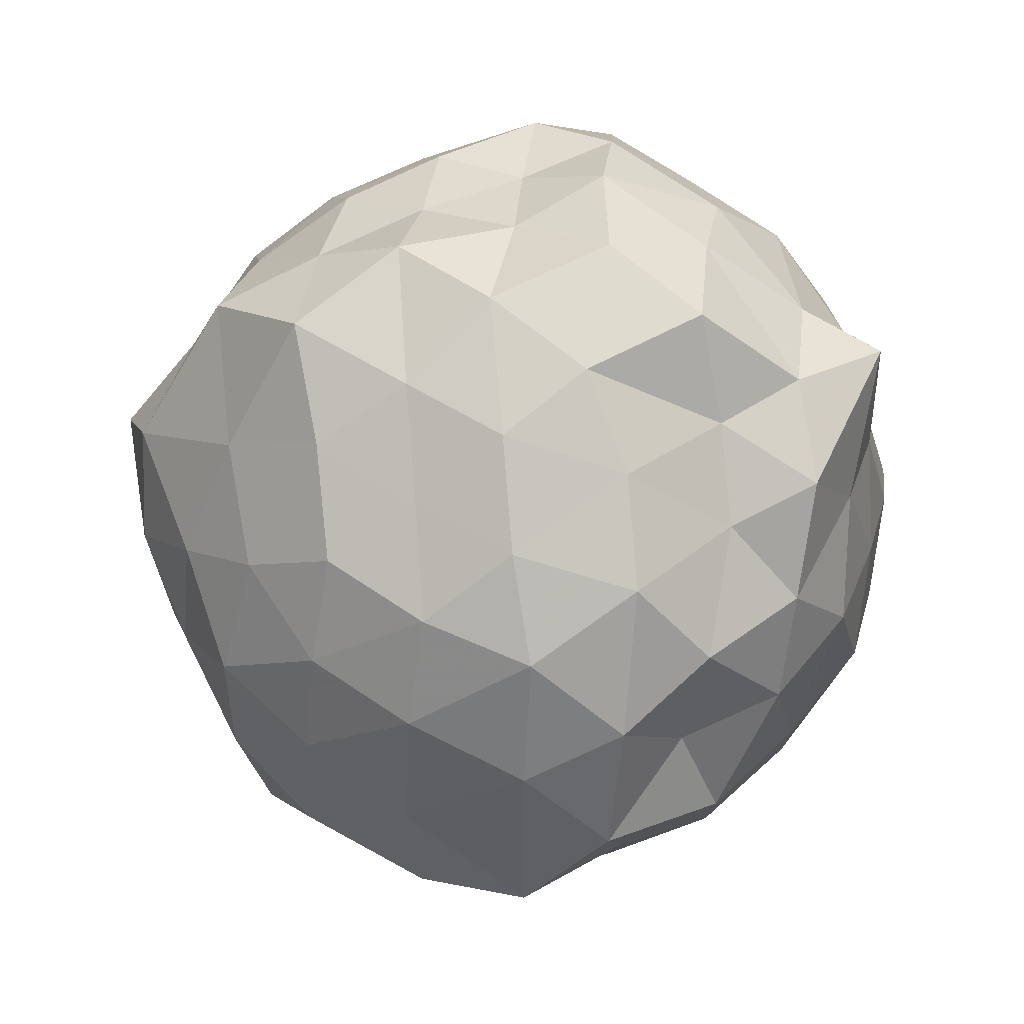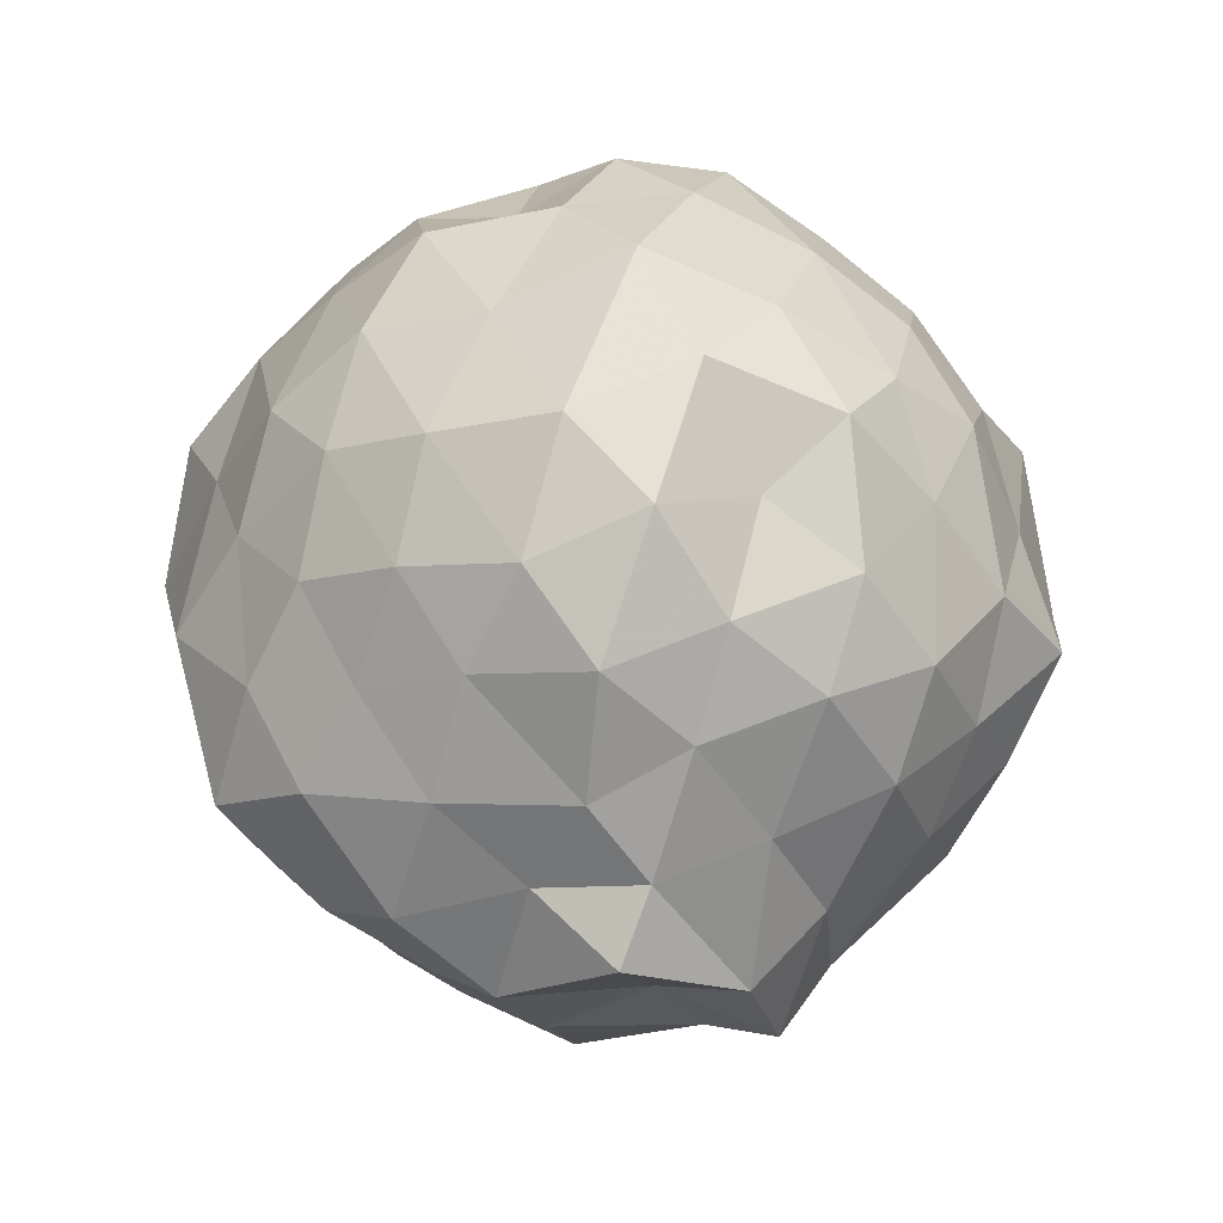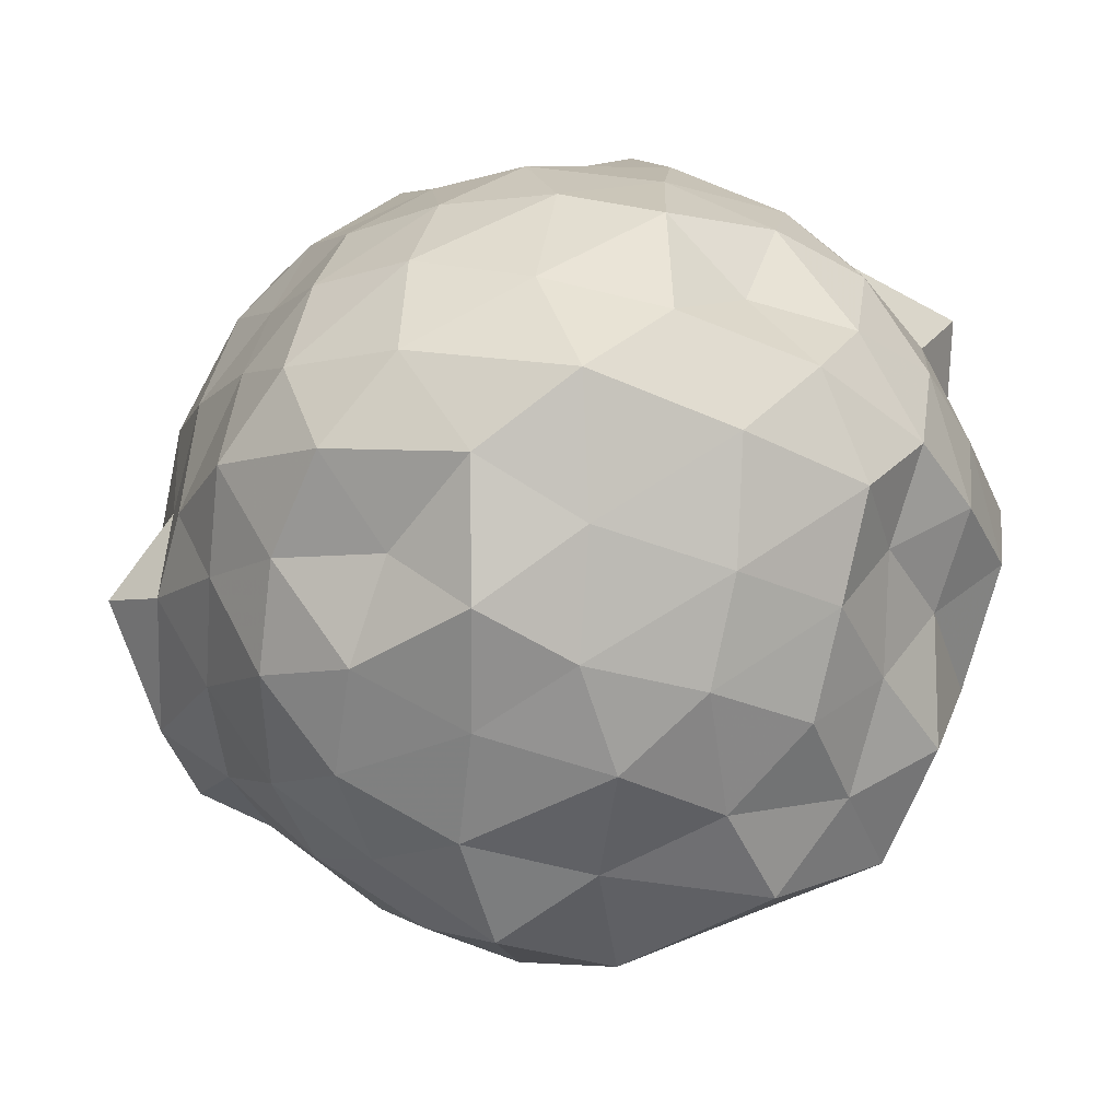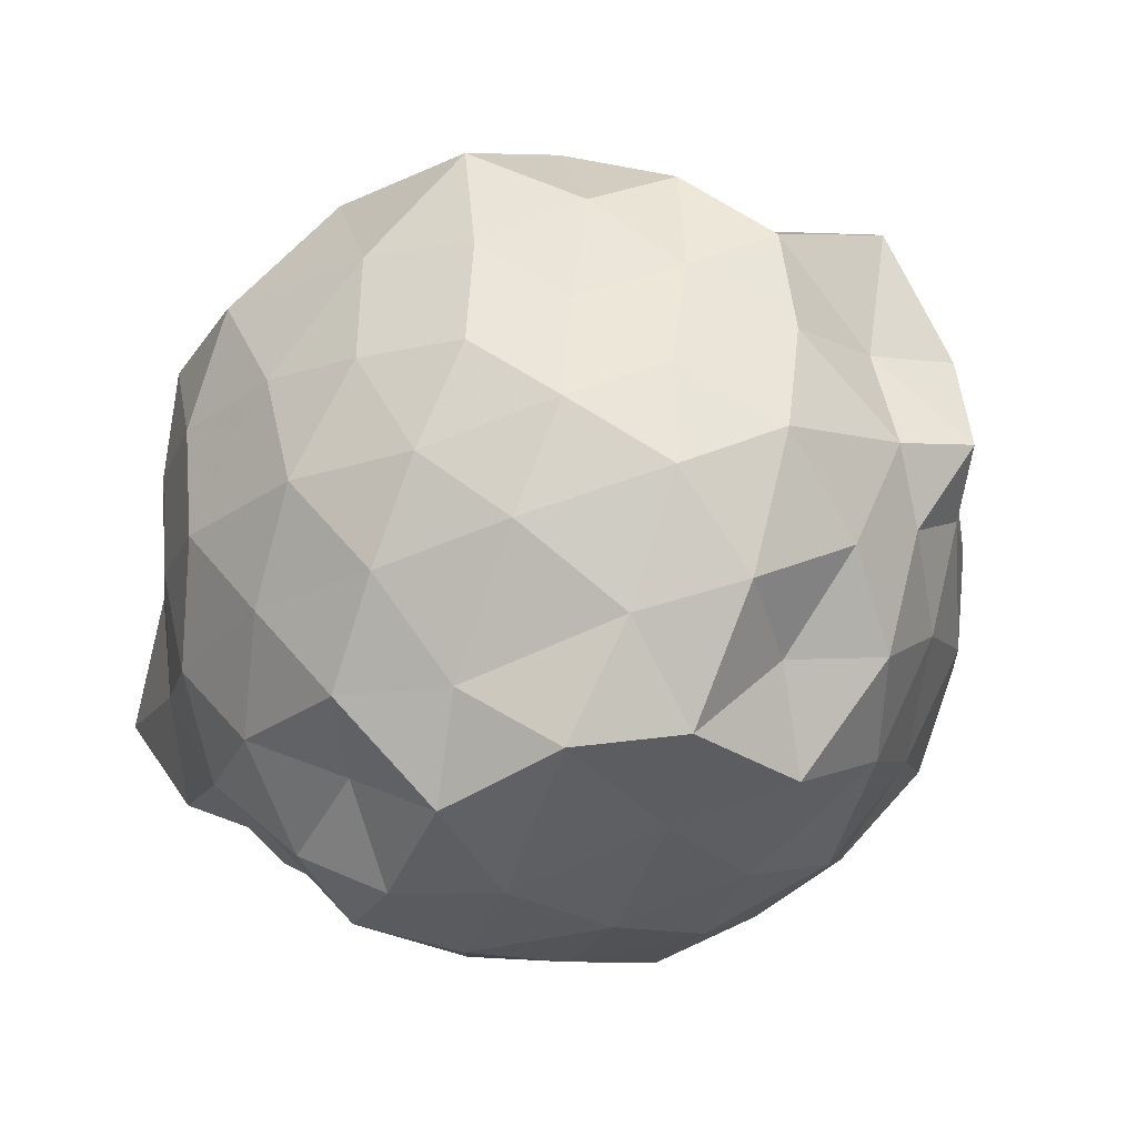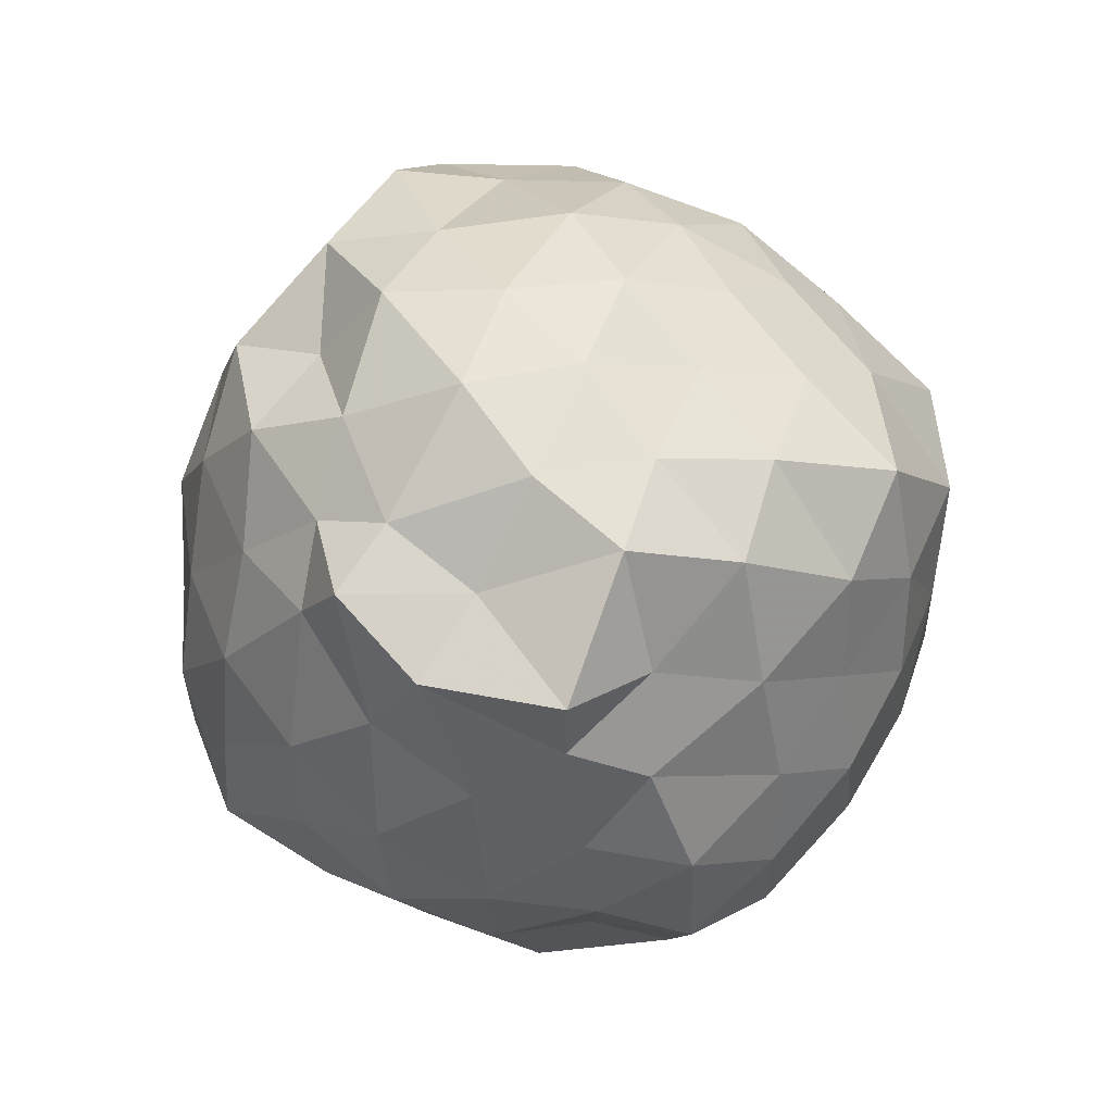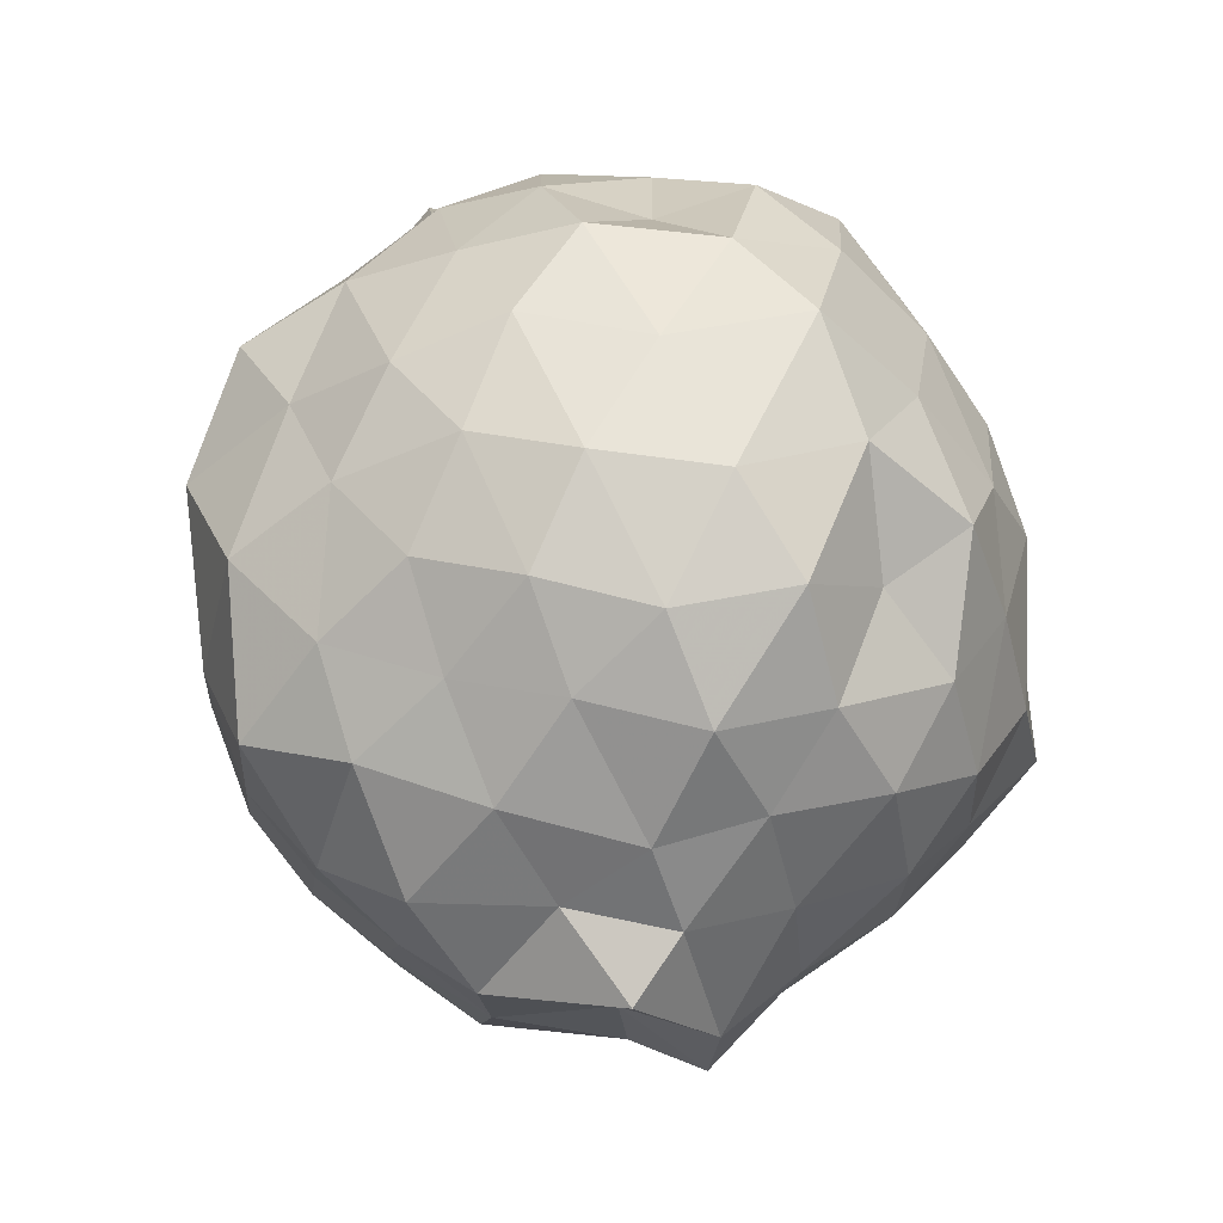
<metadata>
{"format":"obj","ext":"obj","renderer":"f3d","projection":"perspective","resolution":1024,"background":"white","views":[{"elev":-27.3,"azim":-24.1,"up":"+Y"},{"elev":-43.5,"azim":177.3,"up":"+Z"},{"elev":67.2,"azim":-96.7,"up":"+Y"},{"elev":-65.2,"azim":138.8,"up":"+Y"},{"elev":-76.4,"azim":24.8,"up":"+Z"},{"elev":-37.6,"azim":156.2,"up":"+Z"}]}
</metadata>
<code>
v 0.01108 -0.2832 1.824
v -9.305e-05 -0.2069 -0.4005
v 0.9077 -0.2784 1.177
v 0.7909 -0.0613 1.287
v 0.6566 0.1927 1.339
v 0.4937 0.4092 1.276
v 0.2668 0.5134 1.167
v 0.04317 0.5879 1.299
v -0.2185 0.4983 1.377
v -0.4528 0.3812 1.288
v -0.6709 0.2444 1.202
v -0.7728 -0.00903 1.29
v -0.8592 -0.2791 1.381
v -0.7612 -0.5426 1.295
v -0.6835 -0.7911 1.186
v -0.4619 -0.9383 1.253
v -0.2205 -1.045 1.341
v 0.05193 -1.154 1.282
v 0.2789 -1.072 1.15
v 0.4882 -0.9679 1.278
v 0.6528 -0.7499 1.339
v 0.7877 -0.4973 1.282
v 1.017 -0.08918 1.015
v 0.8496 0.1349 1.084
v 0.674 0.3713 1.039
v 0.469 0.5908 1.008
v 0.1644 0.7015 0.9826
v -0.1258 0.66 1.097
v -0.4039 0.5393 1.051
v -0.6278 0.404 0.967
v -0.8289 0.1391 0.9904
v -0.9663 -0.09387 1.096
v -0.9029 -0.4552 1.049
v -0.8075 -0.7242 0.9585
v -0.6403 -0.9585 0.9769
v -0.4075 -1.107 1.035
v -0.1186 -1.223 1.075
v 0.1551 -1.304 0.9796
v 0.4626 -1.156 0.9785
v 0.6676 -0.9422 1.022
v 0.8447 -0.7041 1.076
v 0.9689 -0.4602 0.973
v 0.9263 0.03689 0.7706
v 0.7914 0.3093 0.7198
v 0.5935 0.5072 0.7732
v 0.3123 0.6427 0.6918
v 0.006868 0.7849 0.7595
v -0.3013 0.6464 0.7387
v -0.5669 0.4987 0.6856
v -0.7661 0.31 0.7484
v -0.9029 0.03386 0.6928
v -1.034 -0.2856 0.7234
v -0.9065 -0.6094 0.7511
v -0.7694 -0.877 0.6795
v -0.5604 -1.079 0.7425
v -0.2831 -1.218 0.7156
v 0.07016 -1.362 0.6568
v 0.2974 -1.219 0.7595
v 0.5732 -1.089 0.7177
v 0.7938 -0.8687 0.7567
v 0.9308 -0.5957 0.7009
v 1.059 -0.279 0.7371
v 0.8514 0.1433 0.4931
v 0.6566 0.4019 0.5004
v 0.439 0.544 0.4153
v 0.1557 0.6634 0.3692
v -0.1324 0.7129 0.5015
v -0.445 0.5935 0.4658
v -0.6496 0.3698 0.4384
v -0.8266 0.1431 0.386
v -0.9964 -0.09484 0.4446
v -0.9496 -0.4608 0.4997
v -0.8003 -0.6915 0.4251
v -0.636 -0.9406 0.3856
v -0.4497 -1.155 0.4632
v -0.141 -1.285 0.482
v 0.1256 -1.208 0.3842
v 0.4306 -1.109 0.4145
v 0.6535 -0.9657 0.4835
v 0.8372 -0.72 0.4851
v 0.929 -0.4599 0.3737
v 0.9931 -0.1048 0.4181
v 0.7021 0.2298 0.277
v 0.491 0.3762 0.1877
v 0.2325 0.4833 0.1072
v -0.03304 0.6013 0.1697
v -0.2614 0.5107 0.2975
v -0.4815 0.4051 0.1871
v -0.6502 0.1948 0.1271
v -0.7763 -0.06027 0.1836
v -0.8869 -0.2923 0.2851
v -0.765 -0.5113 0.1806
v -0.5966 -0.7374 0.1311
v -0.4543 -0.9876 0.1621
v -0.2499 -1.066 0.2969
v -0.03612 -1.153 0.1677
v 0.2316 -1.046 0.11
v 0.4911 -0.9417 0.1842
v 0.7006 -0.7978 0.2674
v 0.781 -0.5545 0.1532
v 0.8838 -0.2811 0.07741
v 0.8122 -0.002961 0.1806
v 0.7049 -0.2778 1.436
v 0.5975 -0.01252 1.515
v 0.4275 0.2509 1.492
v 0.2141 0.3995 1.429
v -0.07535 0.3774 1.535
v -0.2817 0.2704 1.434
v -0.539 0.1274 1.394
v -0.6534 -0.0922 1.529
v -0.6062 -0.4368 1.478
v -0.5327 -0.6883 1.368
v -0.3193 -0.8233 1.456
v -0.02917 -0.8941 1.53
v 0.2135 -0.98 1.429
v 0.4263 -0.8082 1.496
v 0.5781 -0.5087 1.528
v 0.5317 -0.2371 1.785
v 0.3878 -0.08303 1.663
v 0.1834 0.1984 1.614
v -0.1619 0.1714 1.657
v -0.3576 0.02874 1.555
v -0.4587 -0.2495 1.638
v -0.3943 -0.573 1.567
v -0.1019 -0.6476 1.636
v 0.2063 -0.6924 1.573
v 0.3831 -0.5941 1.69
v 0.3159 -0.3482 1.744
v 0.0867 -0.01174 1.723
v -0.201 -0.105 1.763
v -0.2358 -0.4256 1.699
v 0.1335 -0.4771 1.676
v 0.5713 0.1211 0.07492
v 0.3421 0.2582 0.0001707
v 0.06766 0.3556 -0.06873
v -0.197 0.4032 0.03728
v -0.412 0.2446 -0.01954
v -0.581 -0.01419 -0.03005
v -0.6876 -0.2783 0.04386
v -0.4957 -0.5897 -0.0771
v -0.375 -0.7629 -0.04413
v -0.2251 -0.9468 0.02296
v 0.06808 -0.9166 -0.07899
v 0.3357 -0.8308 -0.002196
v 0.5663 -0.6928 0.06786
v 0.6368 -0.4569 -0.0659
v 0.6837 -0.1107 -0.02272
v 0.4038 -0.003997 -0.1277
v 0.08232 0.07639 -0.1899
v -0.1375 0.1915 -0.119
v -0.314 -0.04548 -0.1636
v -0.4546 -0.2993 -0.1504
v -0.3766 -0.628 -0.2499
v -0.2152 -0.7118 -0.1608
v 0.1341 -0.679 -0.2025
v 0.3967 -0.5854 -0.1282
v 0.4834 -0.2997 -0.206
v 0.1911 -0.1585 -0.2233
v -0.06177 -0.07866 -0.2686
v -0.2898 -0.3782 -0.3127
v -0.09308 -0.4916 -0.2203
v 0.2554 -0.4576 -0.2895
f 3 23 4
f 4 23 24
f 4 24 5
f 5 24 25
f 5 25 6
f 6 25 26
f 6 26 7
f 7 26 27
f 7 27 8
f 8 27 28
f 8 28 9
f 9 28 29
f 9 29 10
f 10 29 30
f 10 30 11
f 11 30 31
f 11 31 12
f 12 31 32
f 12 32 13
f 13 32 33
f 13 33 14
f 14 33 34
f 14 34 15
f 15 34 35
f 15 35 16
f 16 35 36
f 16 36 17
f 17 36 37
f 17 37 18
f 18 37 38
f 18 38 19
f 19 38 39
f 19 39 20
f 20 39 40
f 20 40 21
f 21 40 41
f 21 41 22
f 22 41 42
f 22 42 3
f 3 42 23
f 23 43 24
f 24 43 44
f 24 44 25
f 25 44 45
f 25 45 26
f 26 45 46
f 26 46 27
f 27 46 47
f 27 47 28
f 28 47 48
f 28 48 29
f 29 48 49
f 29 49 30
f 30 49 50
f 30 50 31
f 31 50 51
f 31 51 32
f 32 51 52
f 32 52 33
f 33 52 53
f 33 53 34
f 34 53 54
f 34 54 35
f 35 54 55
f 35 55 36
f 36 55 56
f 36 56 37
f 37 56 57
f 37 57 38
f 38 57 58
f 38 58 39
f 39 58 59
f 39 59 40
f 40 59 60
f 40 60 41
f 41 60 61
f 41 61 42
f 42 61 62
f 42 62 23
f 23 62 43
f 43 63 44
f 44 63 64
f 44 64 45
f 45 64 65
f 45 65 46
f 46 65 66
f 46 66 47
f 47 66 67
f 47 67 48
f 48 67 68
f 48 68 49
f 49 68 69
f 49 69 50
f 50 69 70
f 50 70 51
f 51 70 71
f 51 71 52
f 52 71 72
f 52 72 53
f 53 72 73
f 53 73 54
f 54 73 74
f 54 74 55
f 55 74 75
f 55 75 56
f 56 75 76
f 56 76 57
f 57 76 77
f 57 77 58
f 58 77 78
f 58 78 59
f 59 78 79
f 59 79 60
f 60 79 80
f 60 80 61
f 61 80 81
f 61 81 62
f 62 81 82
f 62 82 43
f 43 82 63
f 63 83 64
f 64 83 84
f 64 84 65
f 65 84 85
f 65 85 66
f 66 85 86
f 66 86 67
f 67 86 87
f 67 87 68
f 68 87 88
f 68 88 69
f 69 88 89
f 69 89 70
f 70 89 90
f 70 90 71
f 71 90 91
f 71 91 72
f 72 91 92
f 72 92 73
f 73 92 93
f 73 93 74
f 74 93 94
f 74 94 75
f 75 94 95
f 75 95 76
f 76 95 96
f 76 96 77
f 77 96 97
f 77 97 78
f 78 97 98
f 78 98 79
f 79 98 99
f 79 99 80
f 80 99 100
f 80 100 81
f 81 100 101
f 81 101 82
f 82 101 102
f 82 102 63
f 63 102 83
f 103 104 118
f 104 119 118
f 104 105 119
f 105 120 119
f 105 106 120
f 106 107 120
f 107 121 120
f 107 108 121
f 108 122 121
f 108 109 122
f 109 110 122
f 110 123 122
f 110 111 123
f 111 124 123
f 111 112 124
f 112 113 124
f 113 125 124
f 113 114 125
f 114 126 125
f 114 115 126
f 115 116 126
f 116 127 126
f 116 117 127
f 117 118 127
f 117 103 118
f 118 119 128
f 119 129 128
f 119 120 129
f 120 121 129
f 121 130 129
f 121 122 130
f 122 123 130
f 123 131 130
f 123 124 131
f 124 125 131
f 125 132 131
f 125 126 132
f 126 127 132
f 127 128 132
f 127 118 128
f 133 148 134
f 134 148 149
f 134 149 135
f 135 149 150
f 135 150 136
f 136 150 137
f 137 150 151
f 137 151 138
f 138 151 152
f 138 152 139
f 139 152 140
f 140 152 153
f 140 153 141
f 141 153 154
f 141 154 142
f 142 154 143
f 143 154 155
f 143 155 144
f 144 155 156
f 144 156 145
f 145 156 146
f 146 156 157
f 146 157 147
f 147 157 148
f 147 148 133
f 148 158 149
f 149 158 159
f 149 159 150
f 150 159 151
f 151 159 160
f 151 160 152
f 152 160 153
f 153 160 161
f 153 161 154
f 154 161 155
f 155 161 162
f 155 162 156
f 156 162 157
f 157 162 158
f 157 158 148
f 3 4 103
f 103 4 104
f 4 5 104
f 104 5 105
f 5 6 105
f 105 6 106
f 6 7 106
f 7 8 106
f 106 8 107
f 8 9 107
f 107 9 108
f 9 10 108
f 108 10 109
f 10 11 109
f 11 12 109
f 109 12 110
f 12 13 110
f 110 13 111
f 13 14 111
f 111 14 112
f 14 15 112
f 15 16 112
f 112 16 113
f 16 17 113
f 113 17 114
f 17 18 114
f 114 18 115
f 18 19 115
f 19 20 115
f 115 20 116
f 20 21 116
f 116 21 117
f 21 22 117
f 117 22 103
f 22 3 103
f 83 133 84
f 84 133 134
f 84 134 85
f 85 134 135
f 85 135 86
f 86 135 136
f 86 136 87
f 87 136 88
f 88 136 137
f 88 137 89
f 89 137 138
f 89 138 90
f 90 138 139
f 90 139 91
f 91 139 92
f 92 139 140
f 92 140 93
f 93 140 141
f 93 141 94
f 94 141 142
f 94 142 95
f 95 142 96
f 96 142 143
f 96 143 97
f 97 143 144
f 97 144 98
f 98 144 145
f 98 145 99
f 99 145 100
f 100 145 146
f 100 146 101
f 101 146 147
f 101 147 102
f 102 147 133
f 102 133 83
f 128 129 1
f 129 130 1
f 130 131 1
f 131 132 1
f 132 128 1
f 159 158 2
f 160 159 2
f 161 160 2
f 162 161 2
f 158 162 2

</code>
